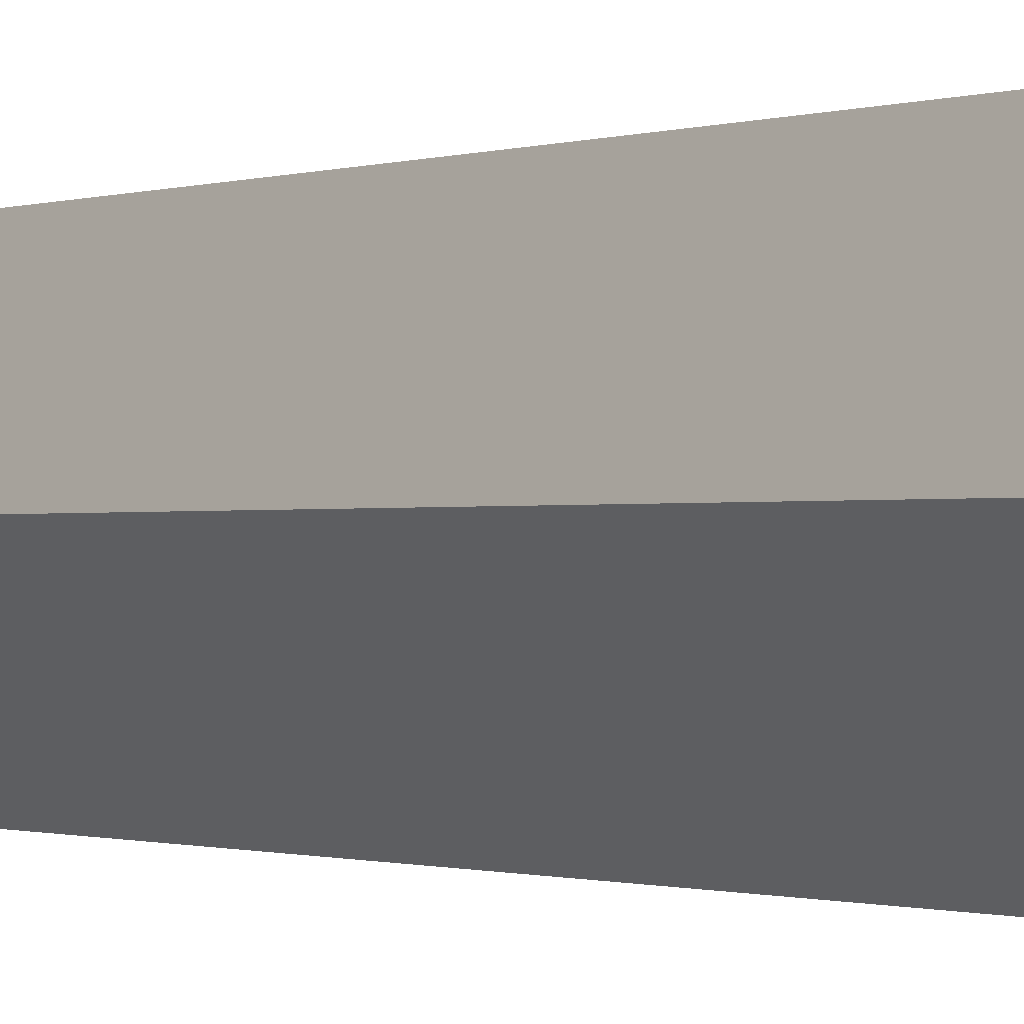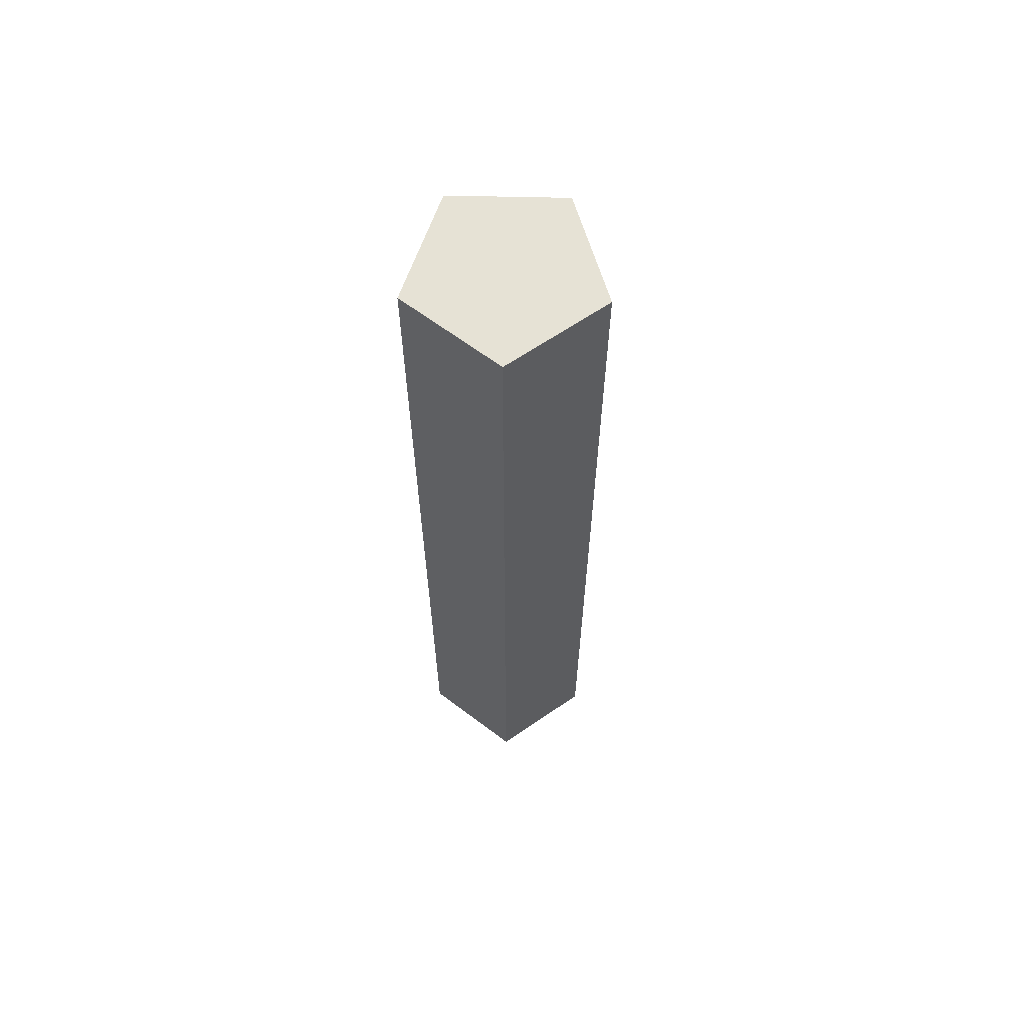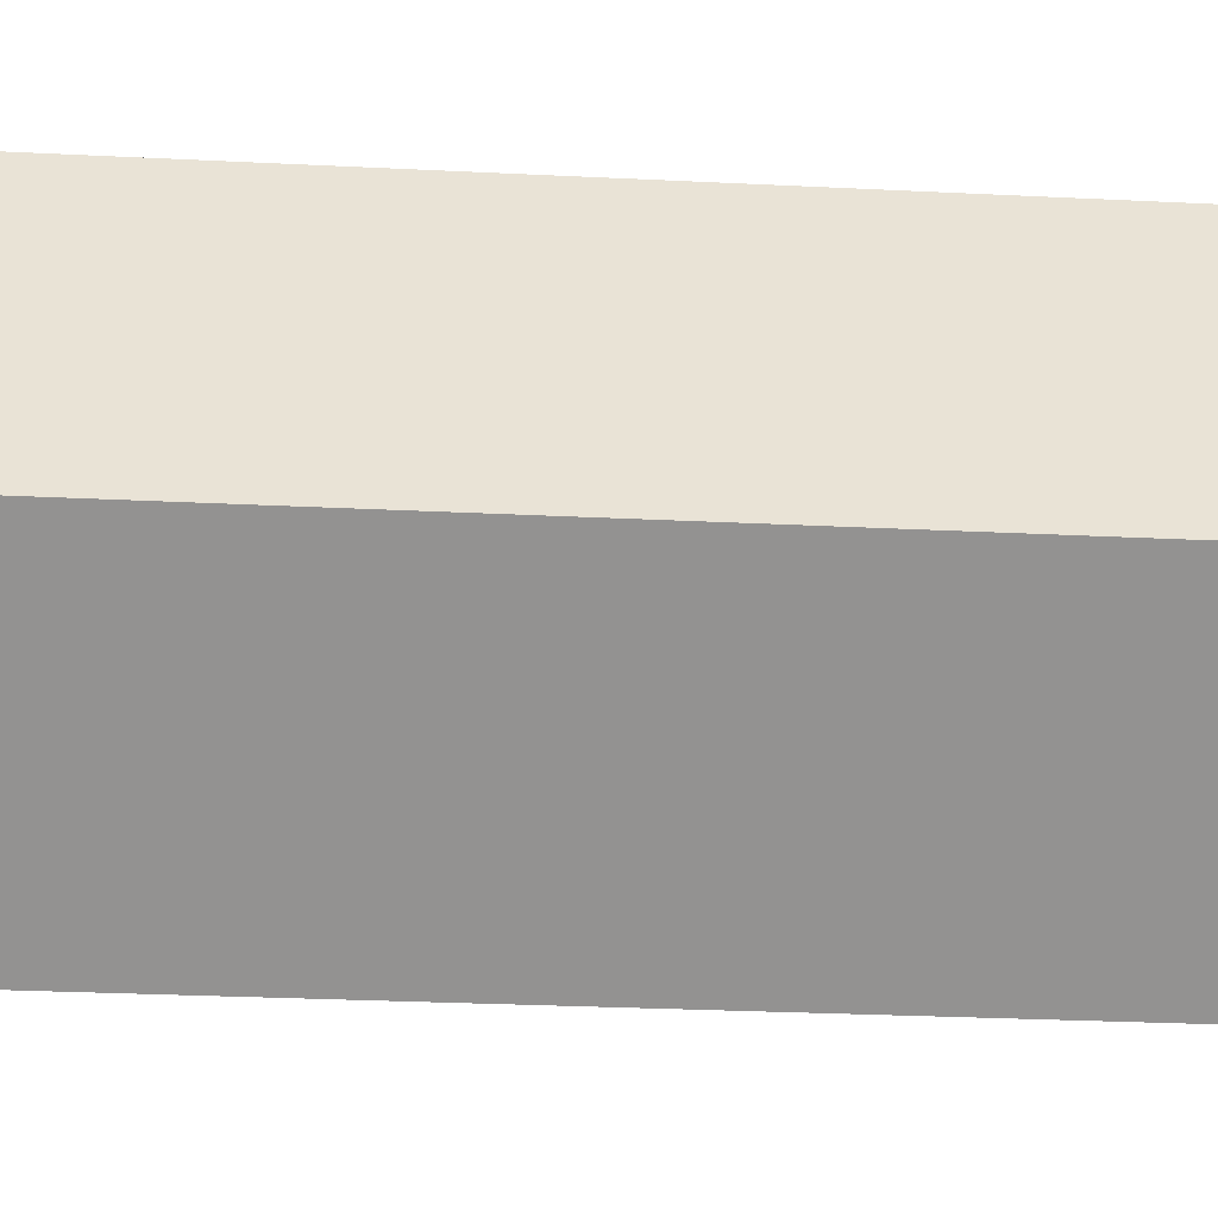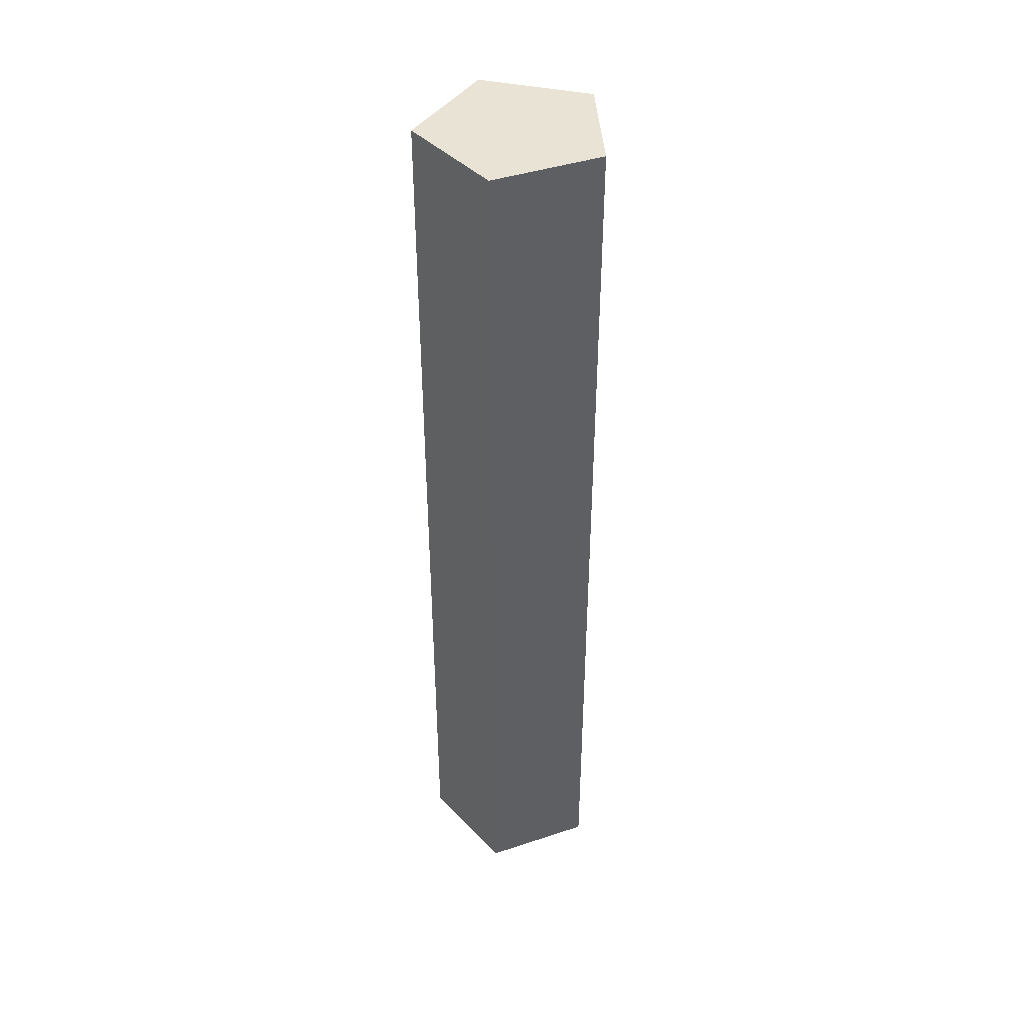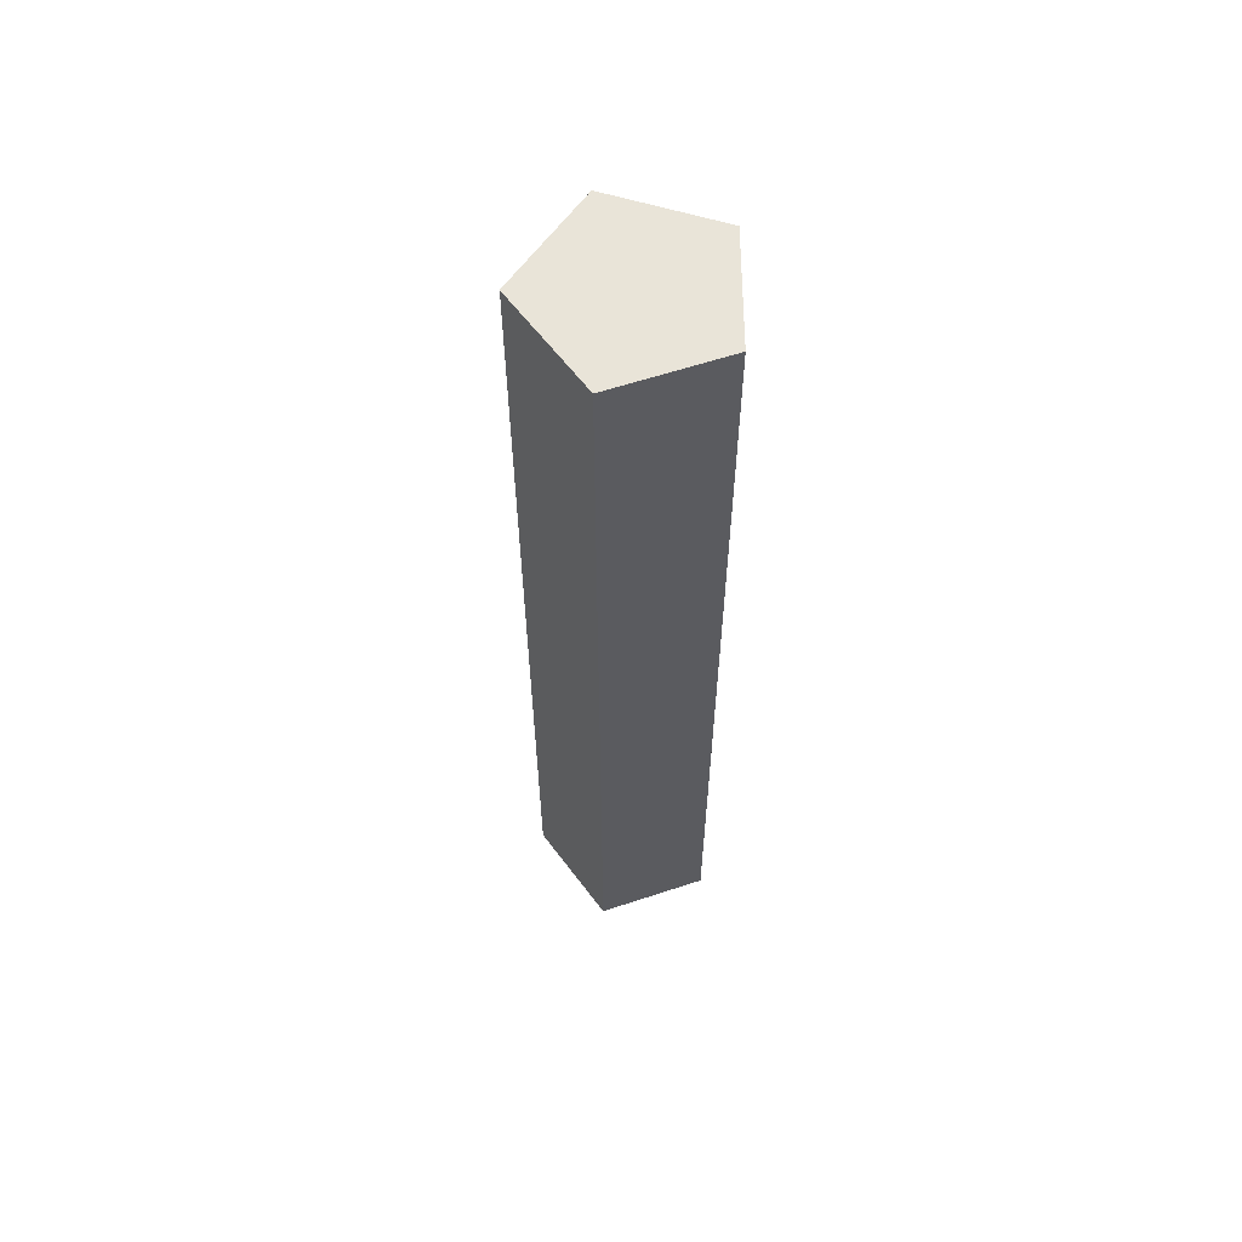
<metadata>
{"format":"obj","ext":"obj","renderer":"f3d","projection":"perspective","resolution":1024,"background":"white","views":[{"elev":-0.4,"azim":154.5,"up":"+Z"},{"elev":63.9,"azim":-52.7,"up":"+Y"},{"elev":-12.4,"azim":80.6,"up":"+Z"},{"elev":42.2,"azim":-111.6,"up":"+Y"},{"elev":60.7,"azim":179.3,"up":"+Y"}]}
</metadata>
<code>
v -0.3007 -0 0.7792
v -0.586 -0 0.8719
v -0.586 -0 1.172
v -0.3007 -0 1.264
v -0.1245 -0 1.022
v -0.3007 2.58 0.7792
v -0.586 2.58 0.8719
v -0.586 2.58 1.172
v -0.3007 2.58 1.264
v -0.1245 2.58 1.022
v -0.3796 -0 1.022
v -0.3796 2.58 1.022
f 1 2 7 6
f 2 3 8 7
f 3 4 9 8
f 4 5 10 9
f 5 1 6 10
f 2 1 11
f 3 2 11
f 4 3 11
f 5 4 11
f 1 5 11
f 6 7 12
f 7 8 12
f 8 9 12
f 9 10 12
f 10 6 12

</code>
